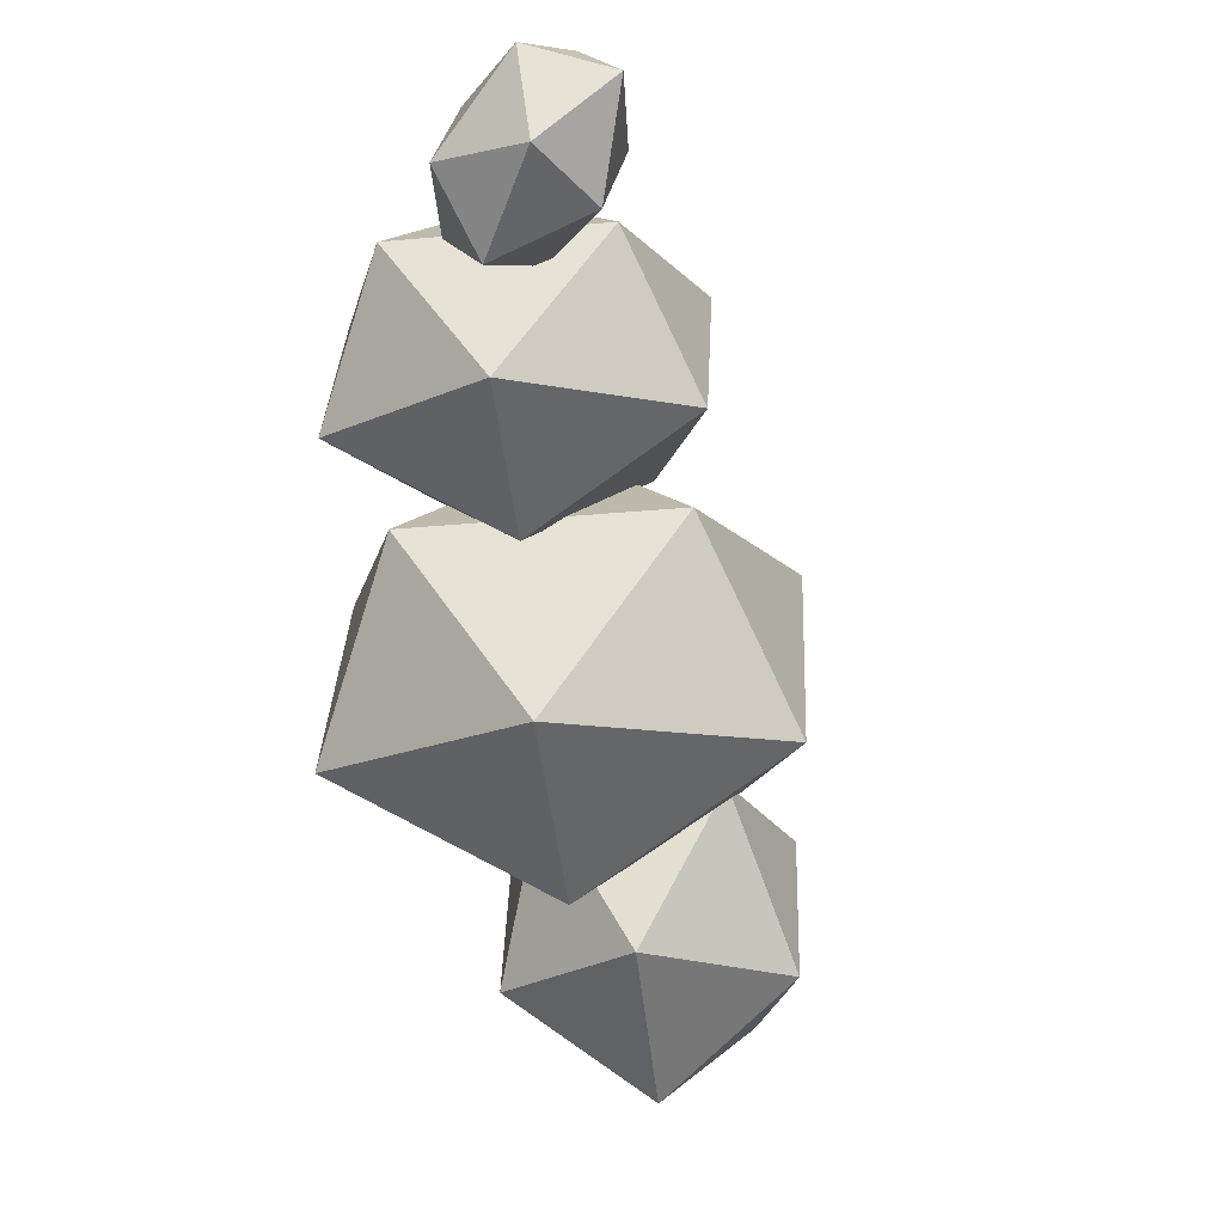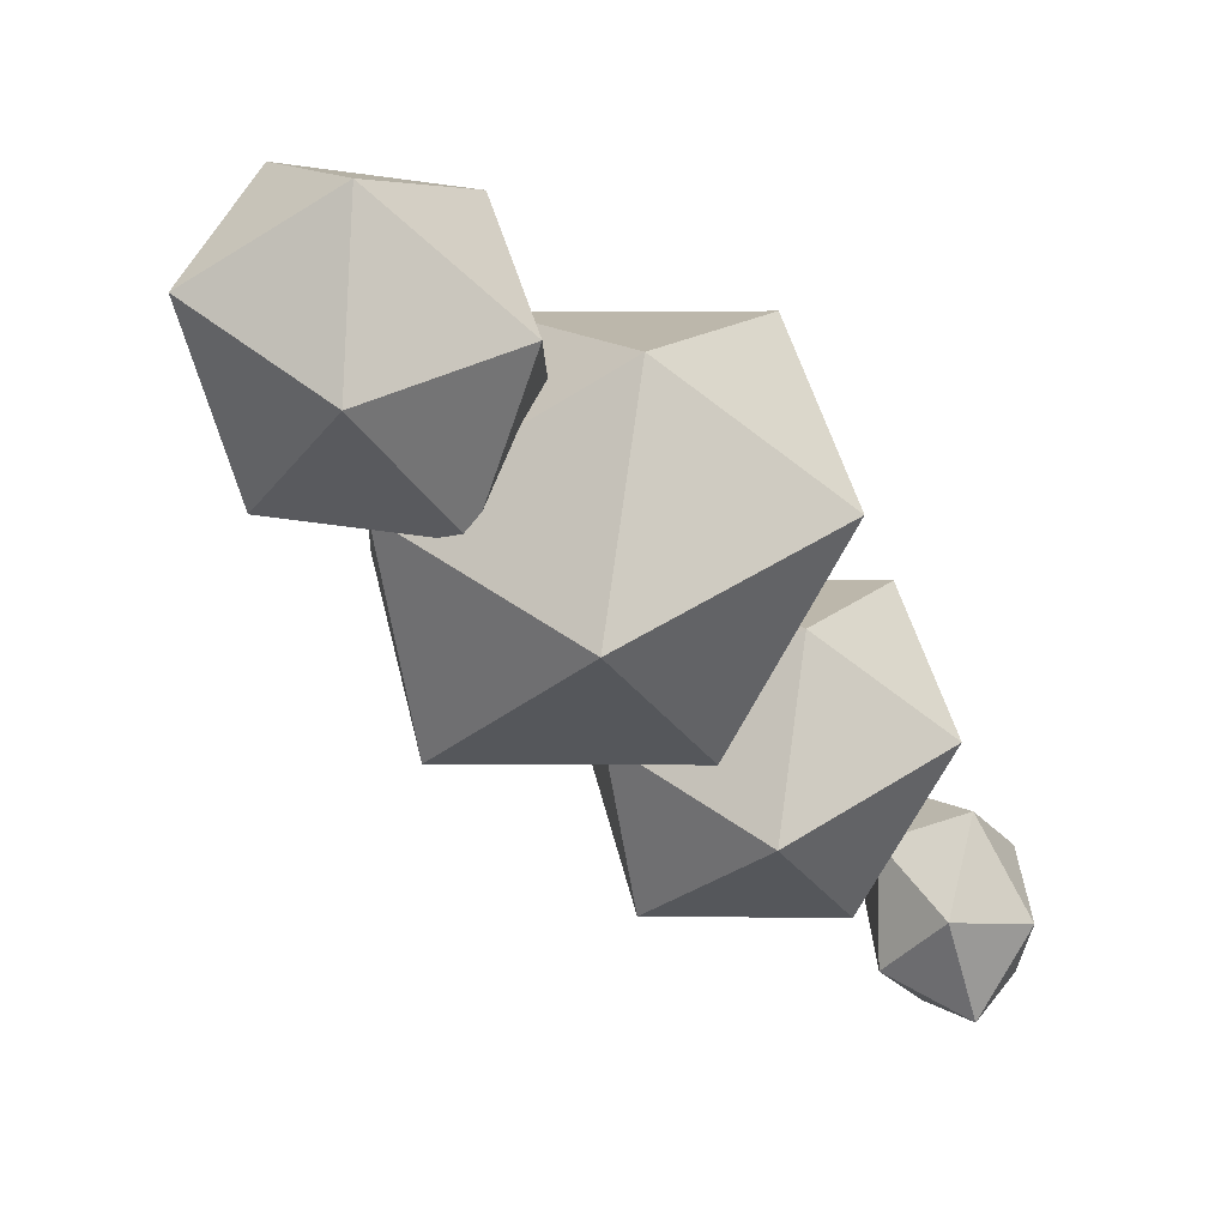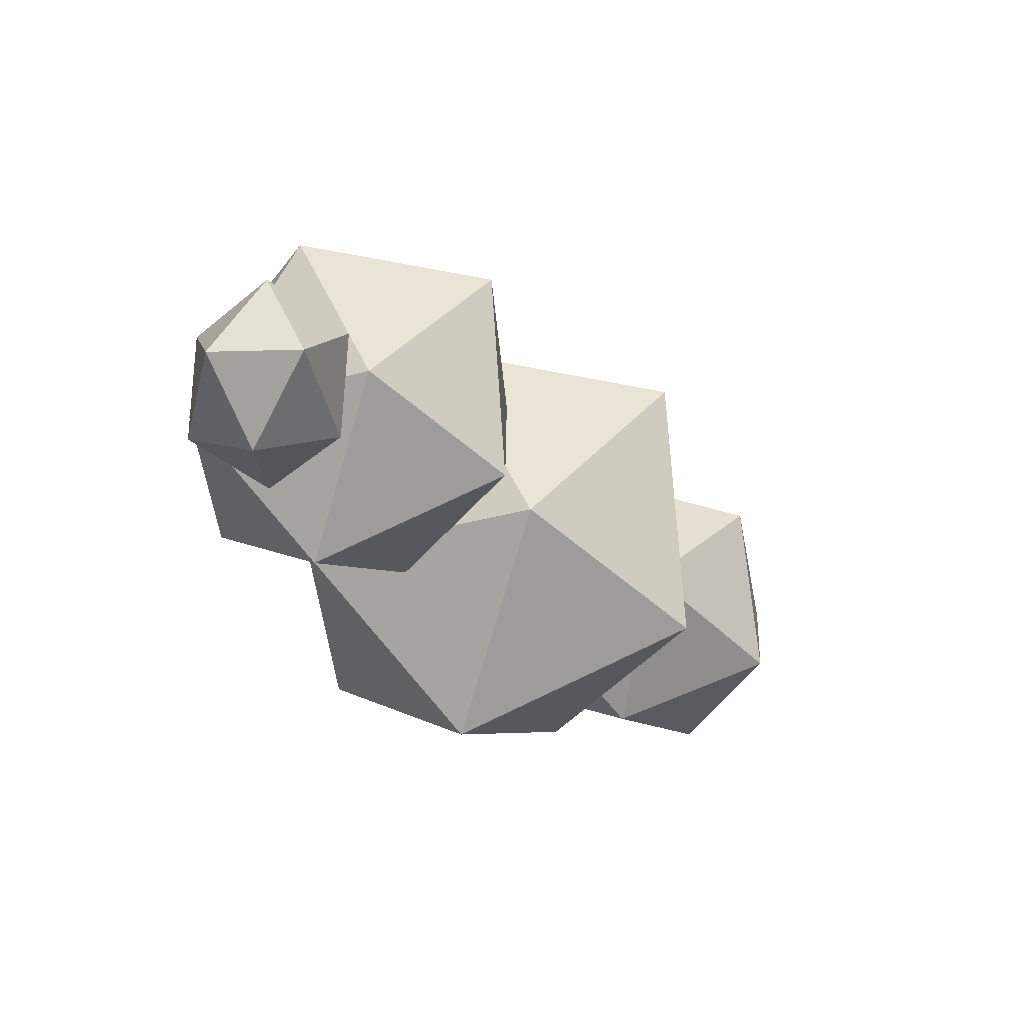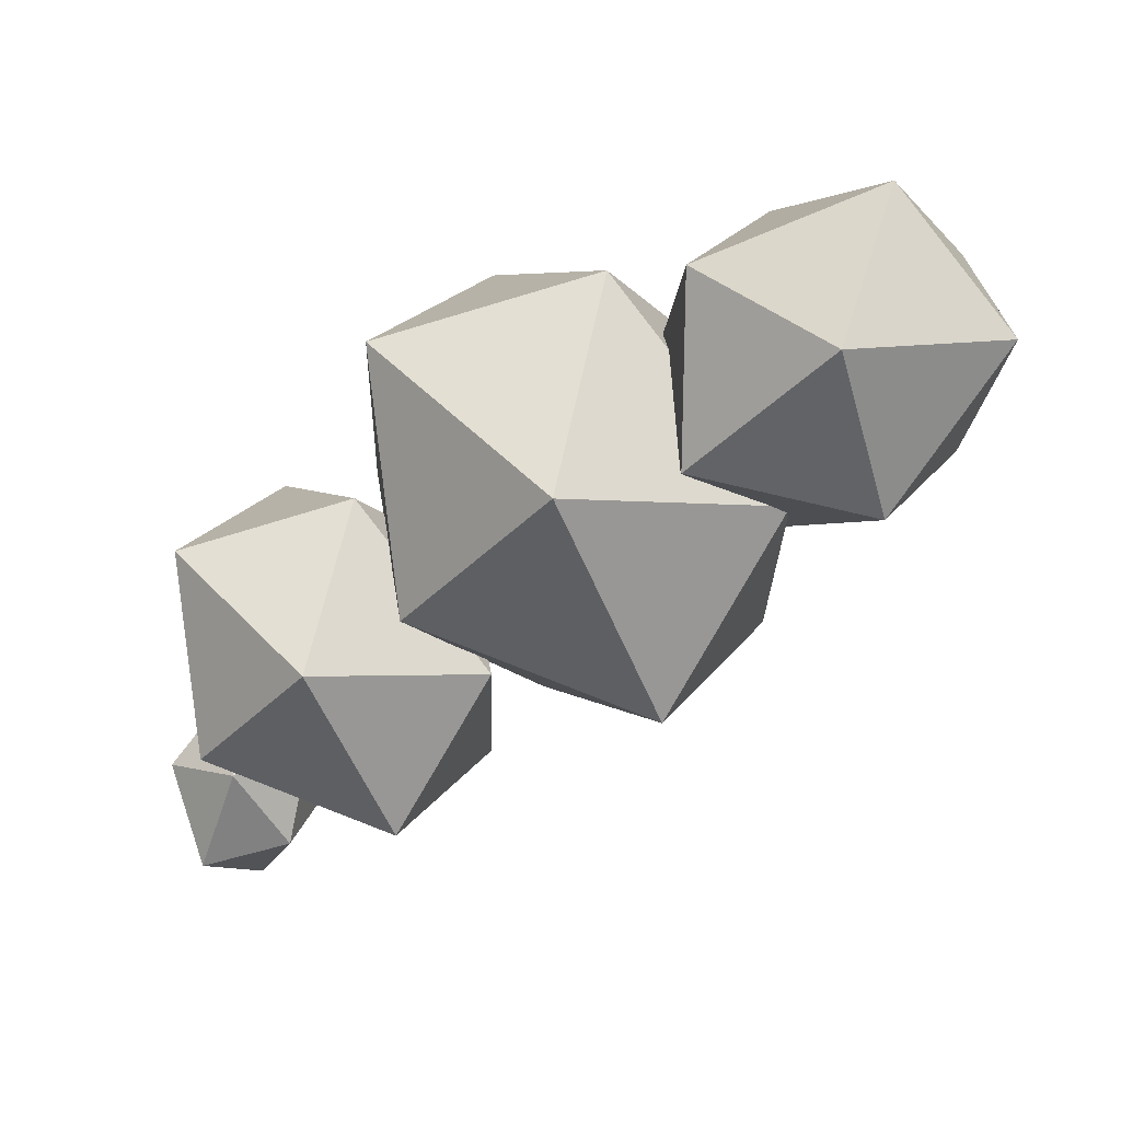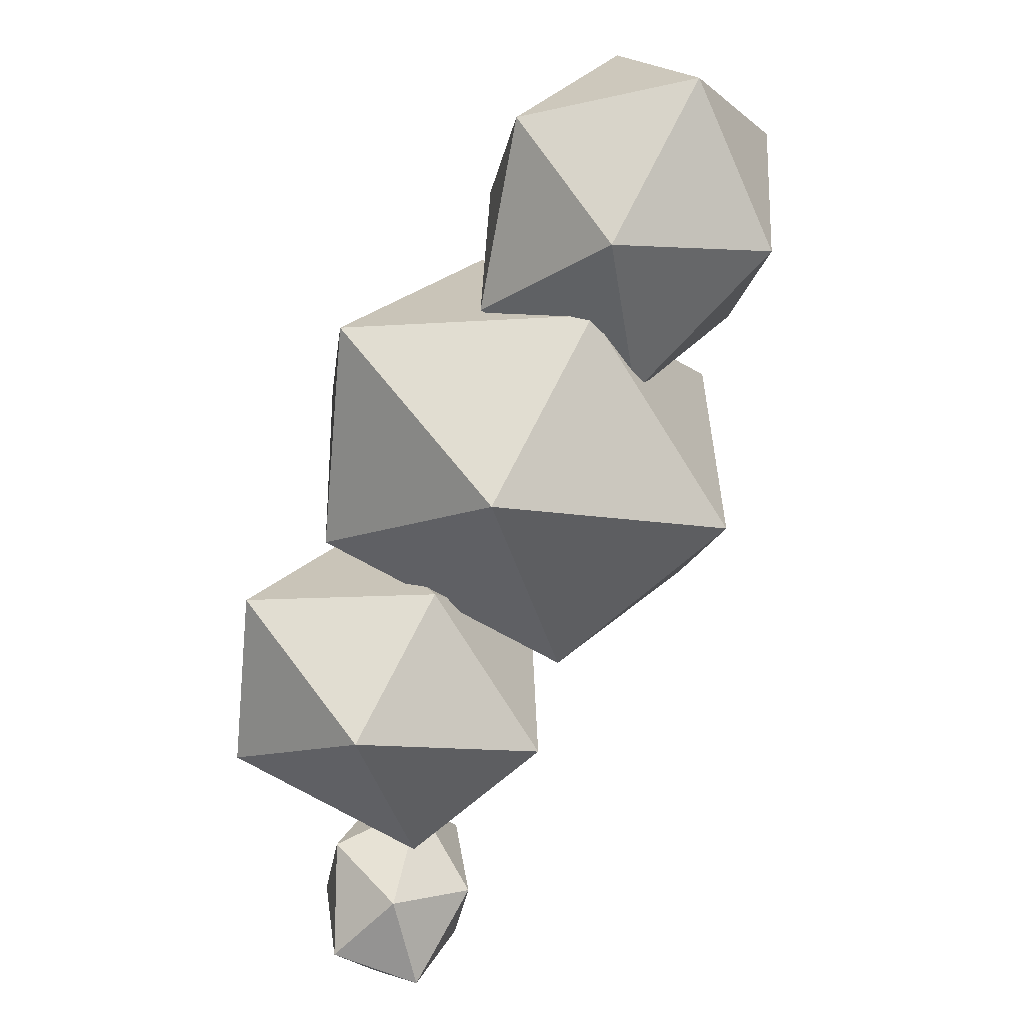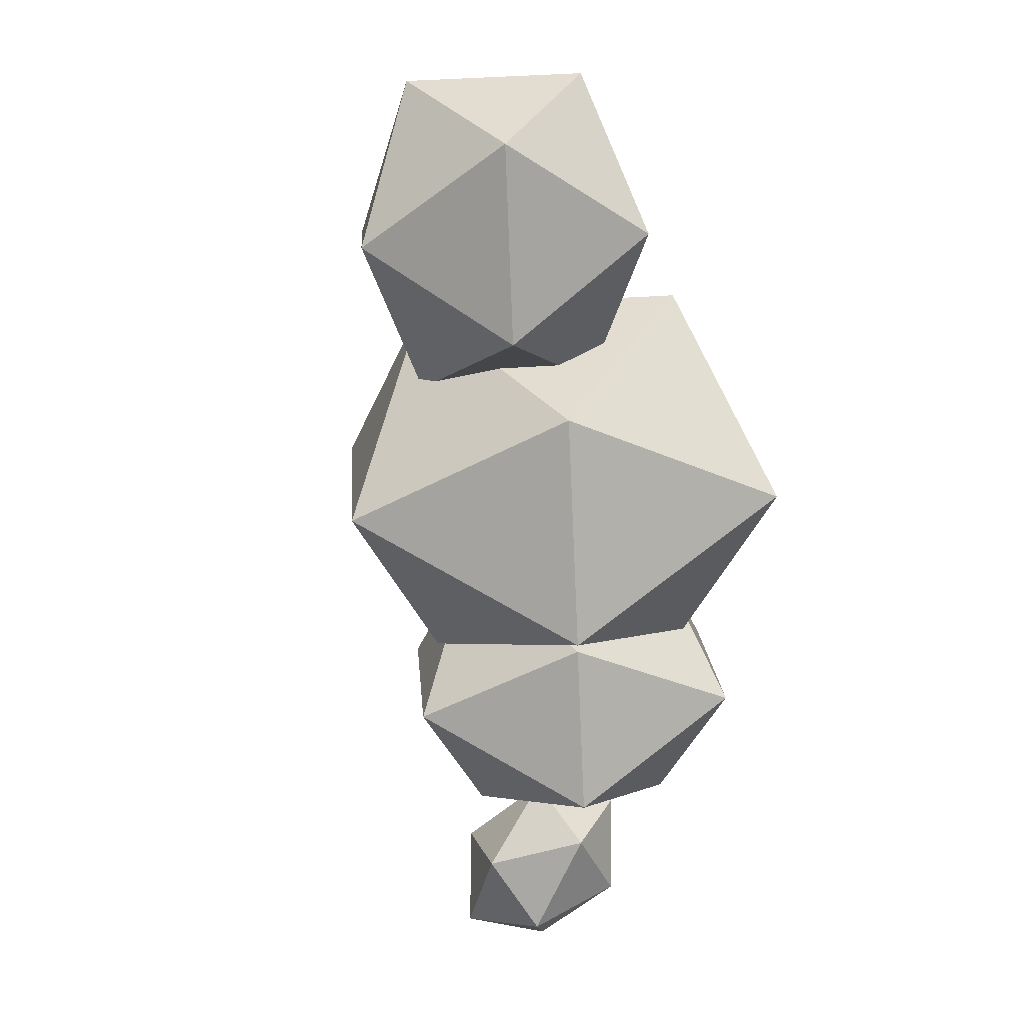
<metadata>
{"format":"obj","ext":"obj","renderer":"f3d","projection":"perspective","resolution":1024,"background":"white","views":[{"elev":-72.7,"azim":-46.5,"up":"+Z"},{"elev":-9.3,"azim":132.6,"up":"+Y"},{"elev":-32.2,"azim":-23.9,"up":"+Z"},{"elev":6.0,"azim":14.6,"up":"+Y"},{"elev":-40.5,"azim":55.2,"up":"+Y"},{"elev":-55.4,"azim":128.9,"up":"+Z"}]}
</metadata>
<code>
o Cloud.005
v -0.8178 0.7479 -6.187
v -0.8371 0.7318 -6.21
v -0.814 0.7619 -6.217
v -0.8108 0.7881 -6.192
v -0.8319 0.7743 -6.17
v -0.8482 0.7394 -6.181
v -0.8421 0.7622 -6.229
v -0.8259 0.797 -6.218
v -0.8369 0.8046 -6.19
v -0.86 0.7745 -6.183
v -0.8632 0.7483 -6.207
v -0.8563 0.7885 -6.213
v -0.6727 0.8062 -6.13
v -0.7286 0.8054 -6.197
v -0.6566 0.8274 -6.217
v -0.6358 0.8731 -6.146
v -0.695 0.8793 -6.082
v -0.7524 0.8375 -6.113
v -0.7262 0.8719 -6.253
v -0.6689 0.9137 -6.222
v -0.6926 0.9458 -6.138
v -0.7646 0.9238 -6.118
v -0.7854 0.8781 -6.189
v -0.7485 0.945 -6.205
v -0.7615 0.7647 -6.135
v -0.8048 0.7642 -6.187
v -0.7489 0.7812 -6.202
v -0.7328 0.8167 -6.147
v -0.7788 0.8215 -6.097
v -0.8233 0.7891 -6.122
v -0.803 0.8157 -6.231
v -0.7585 0.8482 -6.206
v -0.7769 0.8731 -6.142
v -0.8328 0.8561 -6.126
v -0.8489 0.8206 -6.181
v -0.8203 0.8725 -6.193
v -0.6047 0.8709 -6.13
v -0.6496 0.8636 -6.174
v -0.5891 0.8886 -6.187
v -0.567 0.9249 -6.14
v -0.6138 0.9225 -6.099
v -0.6649 0.8846 -6.119
v -0.6398 0.9132 -6.211
v -0.5887 0.9511 -6.19
v -0.6039 0.9721 -6.136
v -0.6644 0.9472 -6.123
v -0.6866 0.9108 -6.169
v -0.6489 0.9649 -6.179
f 1 2 3
f 2 1 6
f 1 3 4
f 1 4 5
f 1 5 6
f 2 6 11
f 3 2 7
f 4 3 8
f 5 4 9
f 6 5 10
f 2 11 7
f 3 7 8
f 4 8 9
f 5 9 10
f 6 10 11
f 7 11 12
f 8 7 12
f 9 8 12
f 10 9 12
f 11 10 12
f 13 14 15
f 14 13 18
f 13 15 16
f 13 16 17
f 13 17 18
f 14 18 23
f 15 14 19
f 16 15 20
f 17 16 21
f 18 17 22
f 14 23 19
f 15 19 20
f 16 20 21
f 17 21 22
f 18 22 23
f 19 23 24
f 20 19 24
f 21 20 24
f 22 21 24
f 23 22 24
f 25 26 27
f 26 25 30
f 25 27 28
f 25 28 29
f 25 29 30
f 26 30 35
f 27 26 31
f 28 27 32
f 29 28 33
f 30 29 34
f 26 35 31
f 27 31 32
f 28 32 33
f 29 33 34
f 30 34 35
f 31 35 36
f 32 31 36
f 33 32 36
f 34 33 36
f 35 34 36
f 37 38 39
f 38 37 42
f 37 39 40
f 37 40 41
f 37 41 42
f 38 42 47
f 39 38 43
f 40 39 44
f 41 40 45
f 42 41 46
f 38 47 43
f 39 43 44
f 40 44 45
f 41 45 46
f 42 46 47
f 43 47 48
f 44 43 48
f 45 44 48
f 46 45 48
f 47 46 48

</code>
